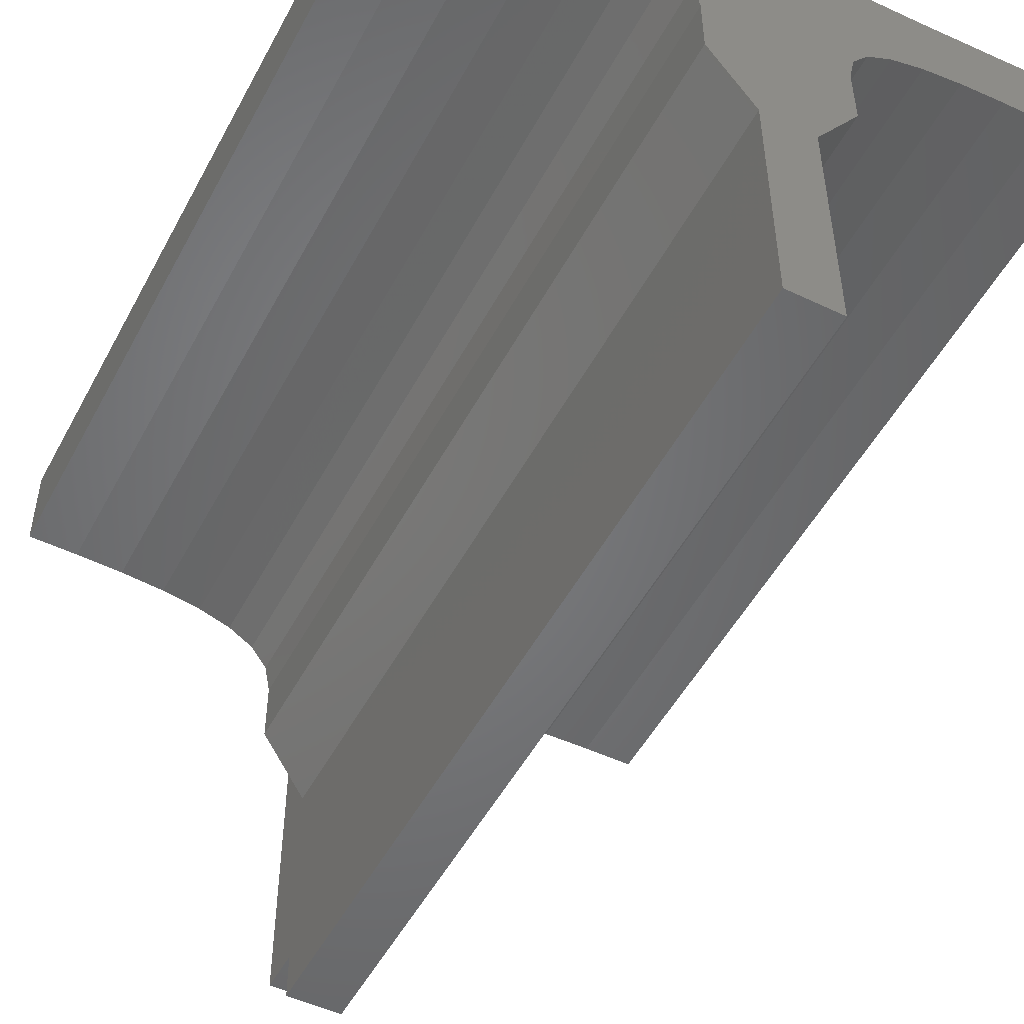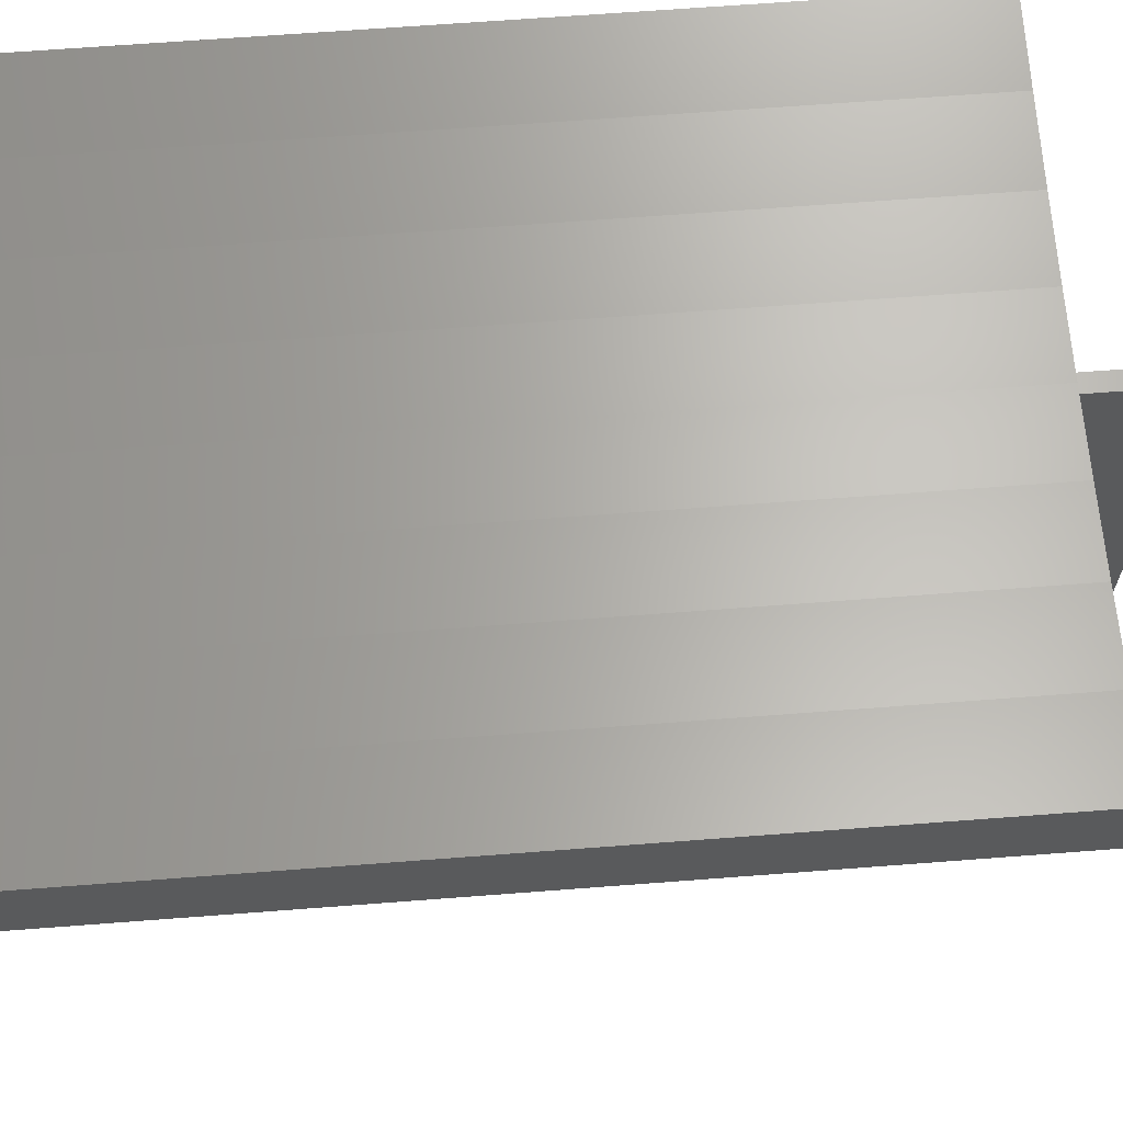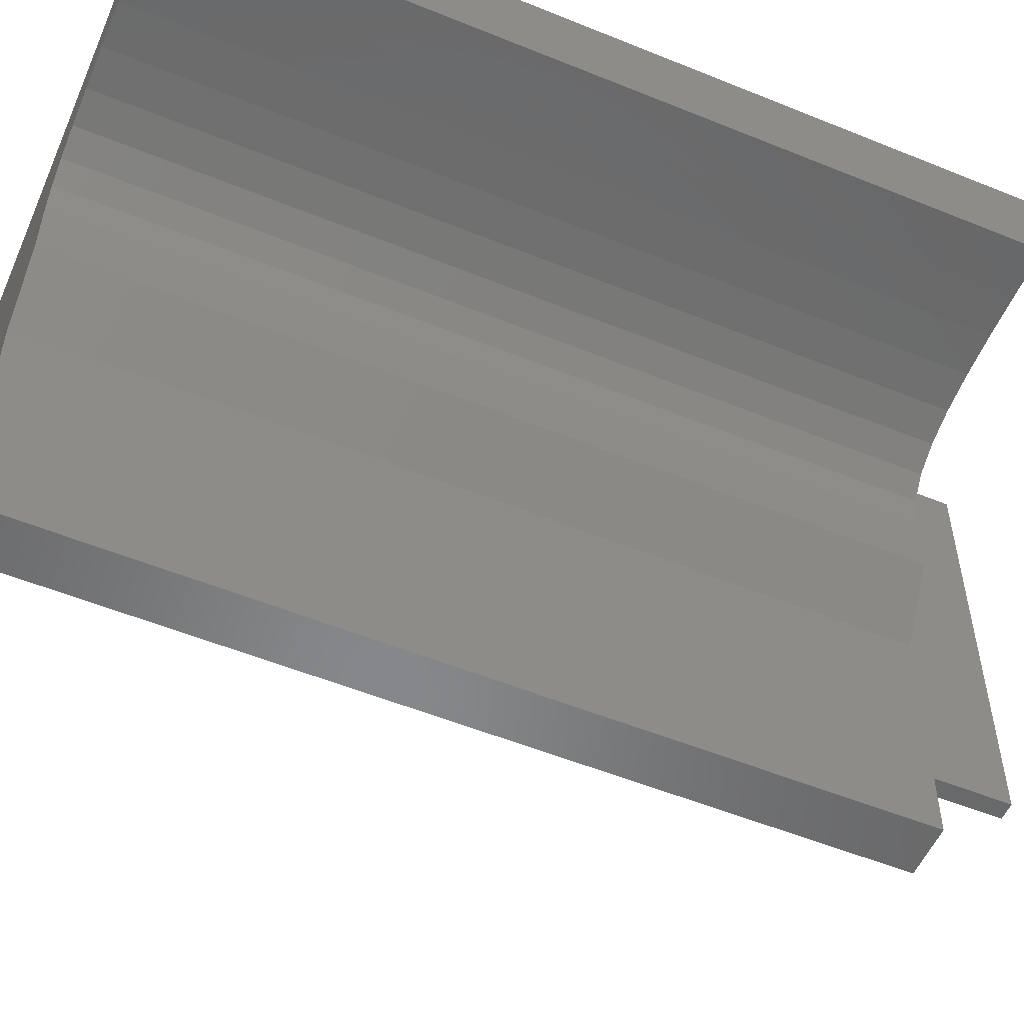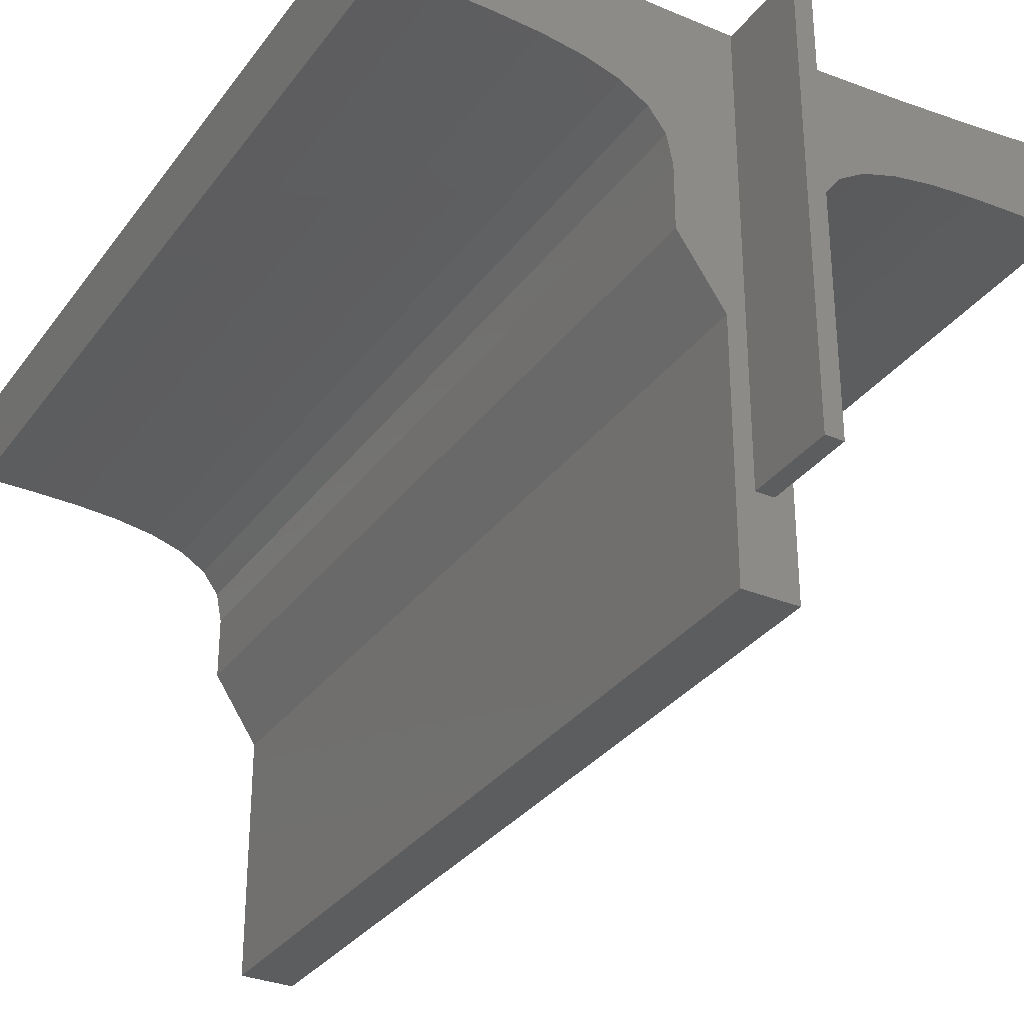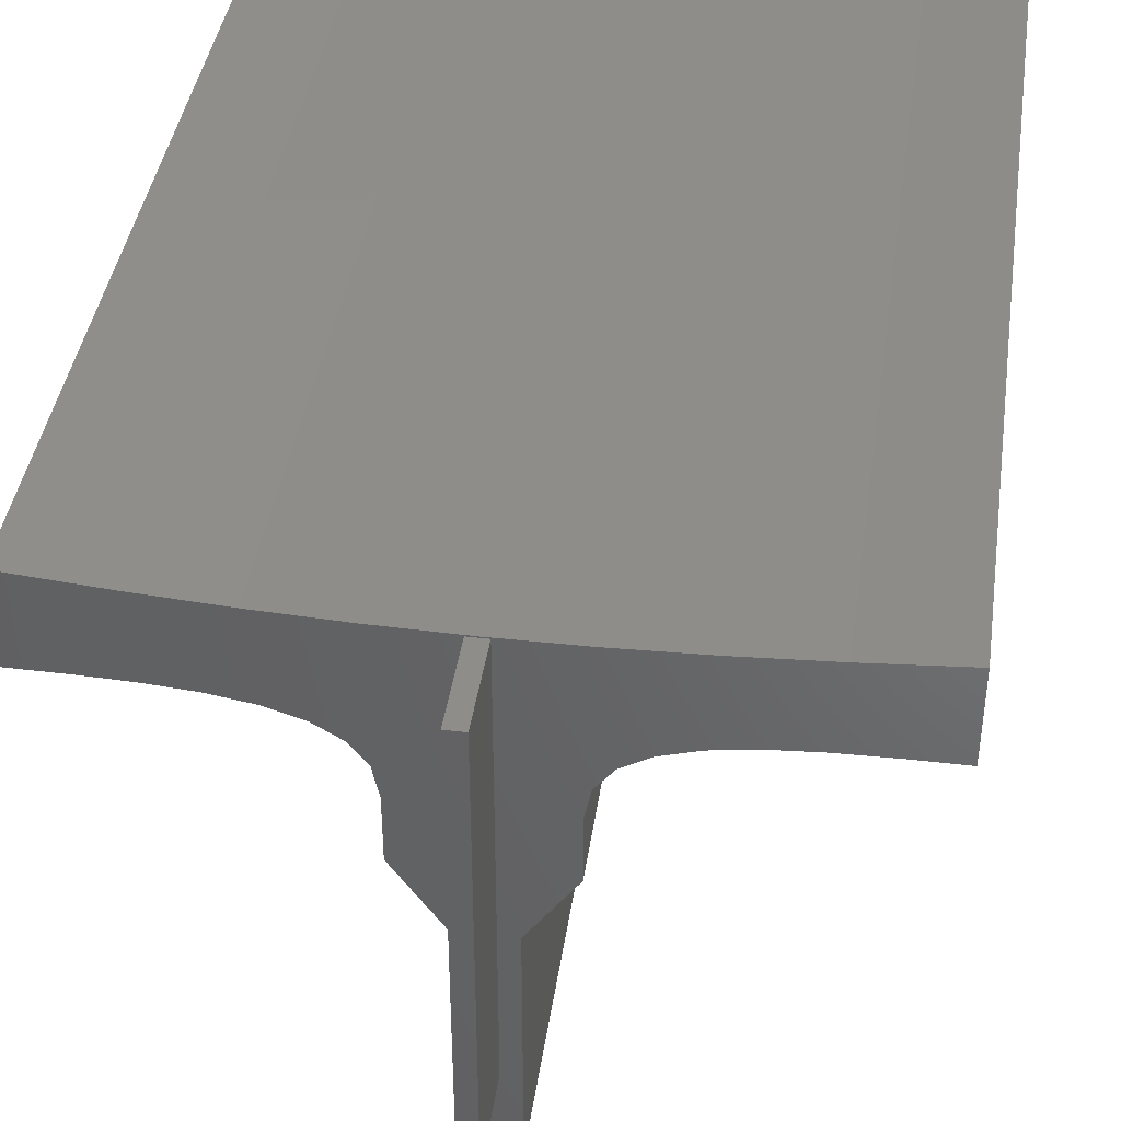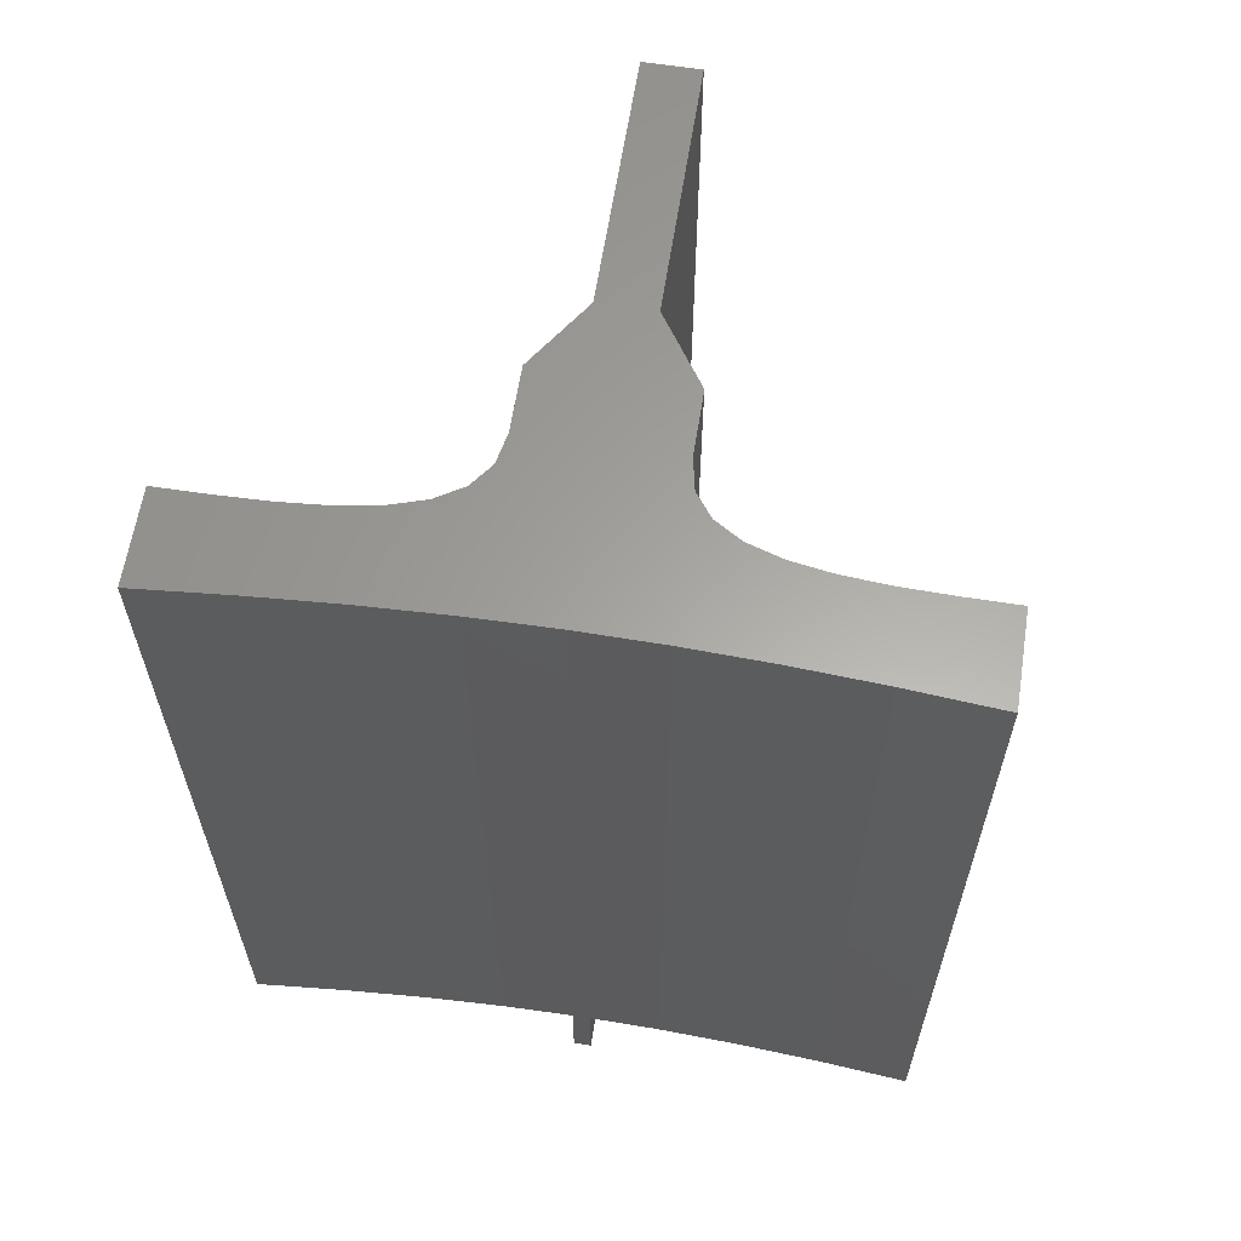
<metadata>
{"format":"stl","ext":"stl","renderer":"f3d","projection":"perspective","resolution":1024,"background":"white","views":[{"elev":-51.1,"azim":-27.5,"up":"+Y"},{"elev":66.3,"azim":85.6,"up":"+Y"},{"elev":-54.1,"azim":66.6,"up":"+Y"},{"elev":-31.7,"azim":150.0,"up":"+Y"},{"elev":41.0,"azim":-171.7,"up":"+Y"},{"elev":62.0,"azim":-171.1,"up":"+Z"}]}
</metadata>
<code>
# stl→obj: 74 verts, 144 faces
v 8.1 0 2
v 7.7 2 2
v 8.1 5.5 2
v 7.3 2 2
v 6.9 5.5 2
v 6.9 0 2
v 9.1 7 2
v 9.1 8.4 2
v 13.88 10.4 2
v 15 12.4 2
v 15 10.4 2
v 13 12.24 2
v 12.81 10.37 2
v 11.81 10.29 2
v 11.11 12.12 2
v 10.92 10.15 2
v 9.287 12.05 2
v 10.18 9.912 2
v 9.6 9.557 2
v 7.7 12 2
v 9.23 9.061 2
v 7.5 12.03 2
v 7.3 12 2
v 5.9 8.399 2
v 5.9 7 2
v 5.77 9.06 2
v 5.713 12.05 2
v 5.4 9.557 2
v 4.824 9.911 2
v 4.075 10.15 2
v 3.891 12.12 2
v 3.186 10.29 2
v 1.998 12.24 2
v 2.188 10.37 2
v 1.115 10.4 2
v 0 12.4 2
v 0 10.4 2
v 5.9 7 21
v 9.1 7 21
v 5.9 8.399 21
v 9.23 9.061 21
v 5.77 9.06 21
v 5.4 9.557 21
v 7.5 12.03 21
v 5.713 12.05 21
v 4.824 9.911 21
v 4.075 10.15 21
v 3.891 12.12 21
v 3.186 10.29 21
v 1.998 12.24 21
v 2.188 10.37 21
v 1.115 10.4 21
v 0 12.4 21
v 0 10.4 21
v 15 12.4 21
v 13.88 10.4 21
v 15 10.4 21
v 13 12.24 21
v 12.81 10.37 21
v 11.81 10.29 21
v 11.11 12.12 21
v 10.92 10.15 21
v 9.287 12.05 21
v 10.18 9.912 21
v 9.6 9.557 21
v 9.1 8.4 21
v 6.9 5.5 21
v 8.1 5.5 21
v 8.1 0 21
v 6.9 0 21
v 7.3 2 0
v 7.3 12 0
v 7.7 12 0
v 7.7 2 0
f 1 2 3
f 1 4 2
f 5 4 6
f 6 4 1
f 7 3 8
f 9 10 11
f 9 12 10
f 13 12 9
f 14 12 13
f 14 15 12
f 16 15 14
f 17 16 18
f 17 18 19
f 16 17 15
f 20 19 21
f 20 21 8
f 20 8 3
f 20 3 2
f 19 20 17
f 20 22 17
f 23 22 20
f 4 5 23
f 24 5 25
f 5 24 23
f 26 23 24
f 23 27 22
f 28 23 26
f 23 28 27
f 29 27 28
f 30 27 29
f 30 31 27
f 32 31 30
f 33 32 34
f 32 33 31
f 35 33 34
f 36 35 37
f 35 36 33
f 38 39 40
f 41 42 40
f 43 44 45
f 44 43 42
f 45 46 43
f 45 47 46
f 48 47 45
f 48 49 47
f 50 49 48
f 49 50 51
f 50 52 51
f 53 52 50
f 52 53 54
f 55 56 57
f 58 56 55
f 58 59 56
f 58 60 59
f 61 60 58
f 61 62 60
f 63 62 61
f 62 63 64
f 64 63 65
f 44 65 63
f 65 44 41
f 40 39 66
f 42 41 44
f 41 40 66
f 39 67 68
f 68 67 69
f 69 67 70
f 39 38 67
f 68 7 39
f 7 68 3
f 39 8 66
f 8 39 7
f 66 21 41
f 21 66 8
f 41 19 65
f 19 41 21
f 19 64 65
f 64 19 18
f 18 62 64
f 62 18 16
f 16 60 62
f 60 16 14
f 14 59 60
f 59 14 13
f 13 56 59
f 56 13 9
f 9 57 56
f 57 9 11
f 57 10 55
f 10 57 11
f 10 58 55
f 58 10 12
f 12 61 58
f 61 12 15
f 15 63 61
f 63 15 17
f 17 44 63
f 44 17 22
f 22 45 44
f 45 22 27
f 27 48 45
f 48 27 31
f 31 50 48
f 50 31 33
f 33 53 50
f 53 33 36
f 37 53 36
f 53 37 54
f 37 52 54
f 52 37 35
f 35 51 52
f 51 35 34
f 34 49 51
f 49 34 32
f 32 47 49
f 47 32 30
f 30 46 47
f 46 30 29
f 29 43 46
f 43 29 28
f 26 43 28
f 43 26 42
f 24 42 26
f 42 24 40
f 25 40 24
f 40 25 38
f 5 38 25
f 38 5 67
f 6 67 5
f 67 6 70
f 6 69 70
f 69 6 1
f 69 3 68
f 3 69 1
f 71 23 72
f 23 71 4
f 2 73 20
f 73 2 74
f 71 73 74
f 73 71 72
f 71 2 4
f 2 71 74
f 73 23 20
f 23 73 72

</code>
